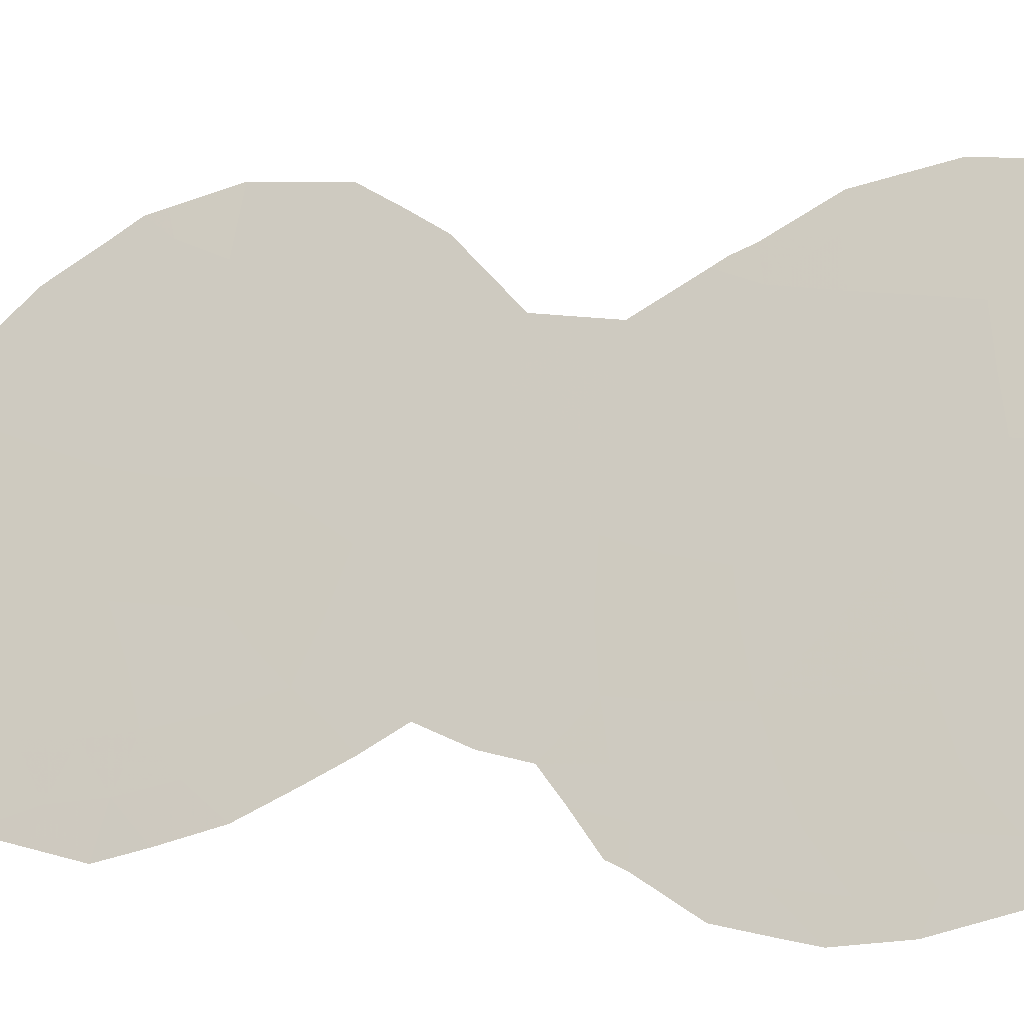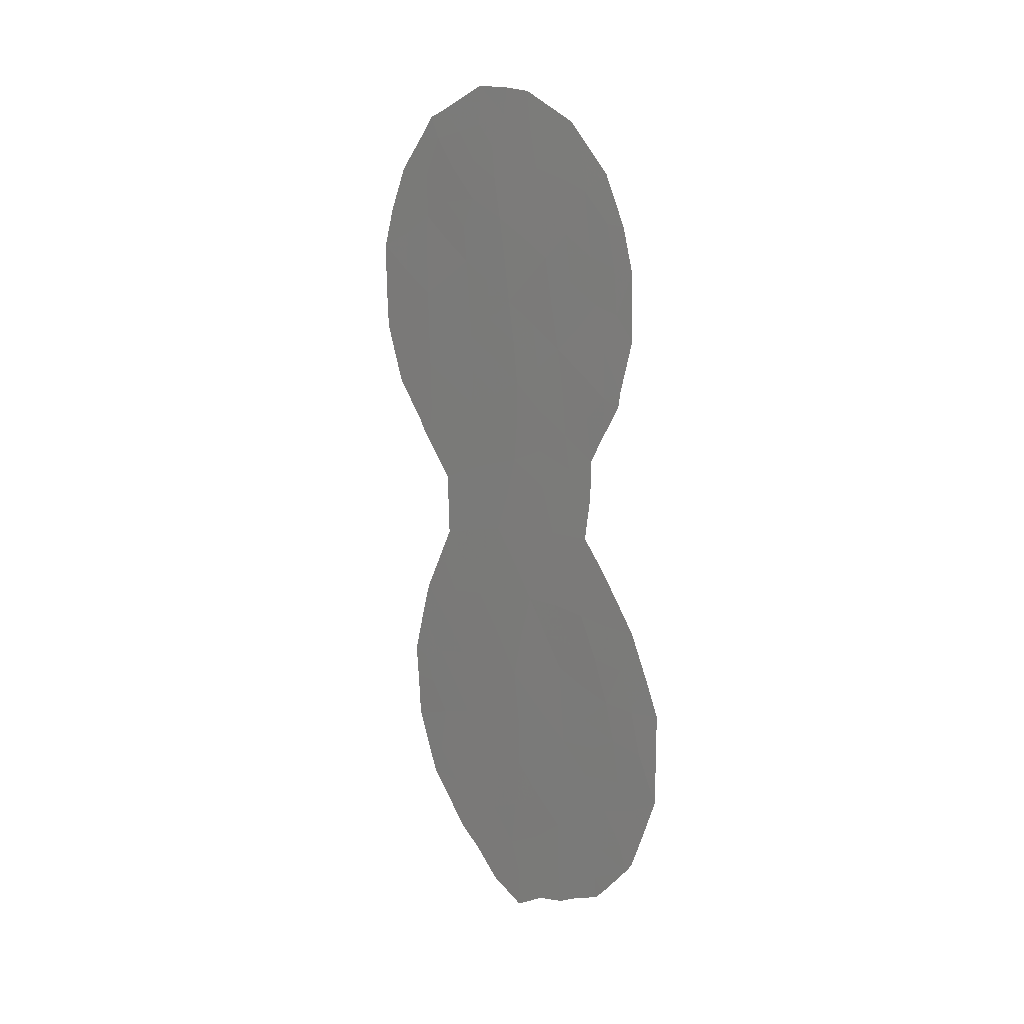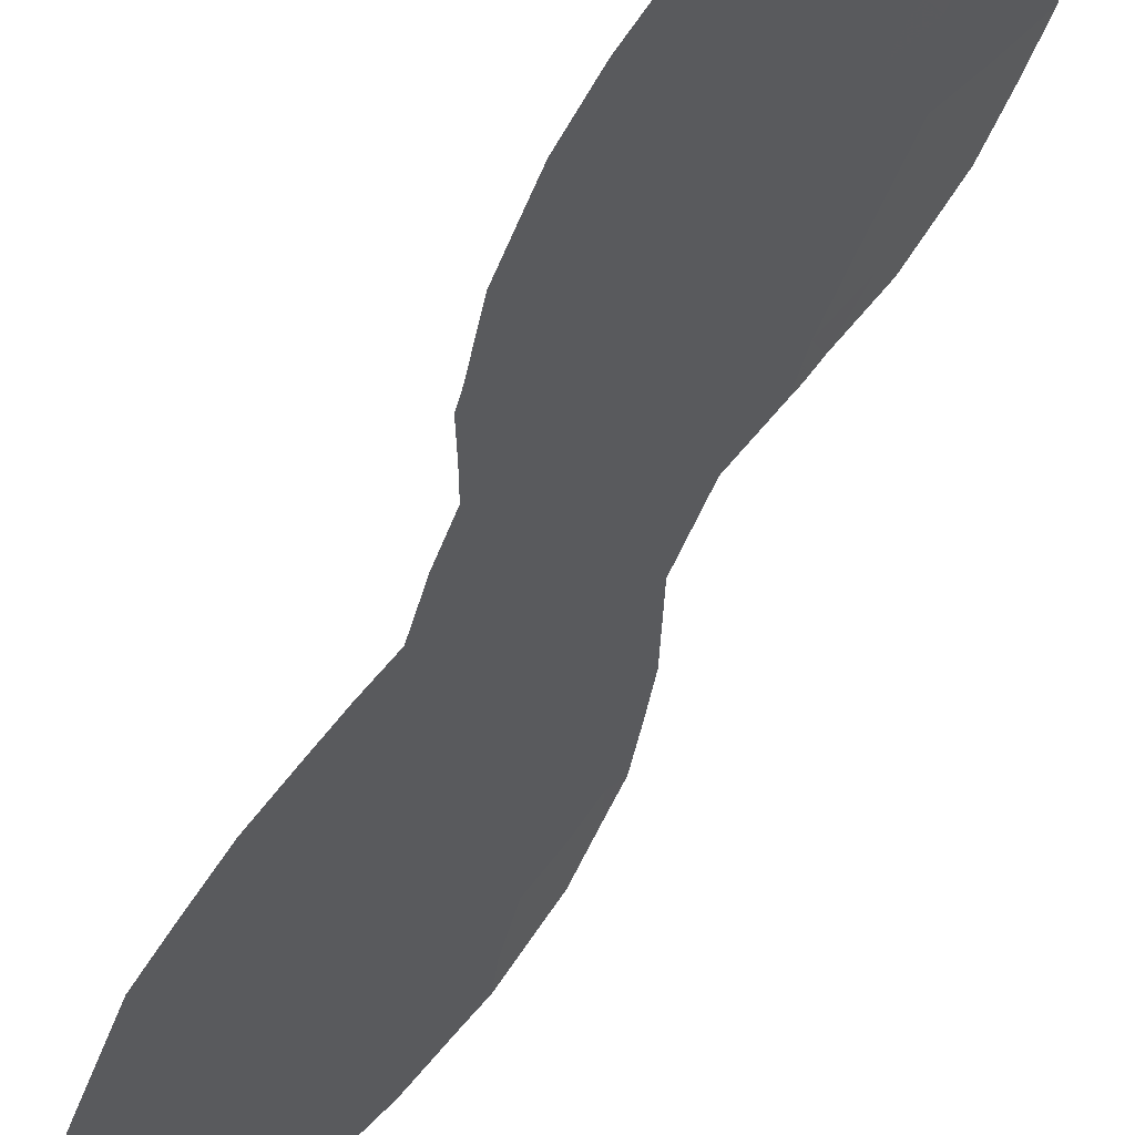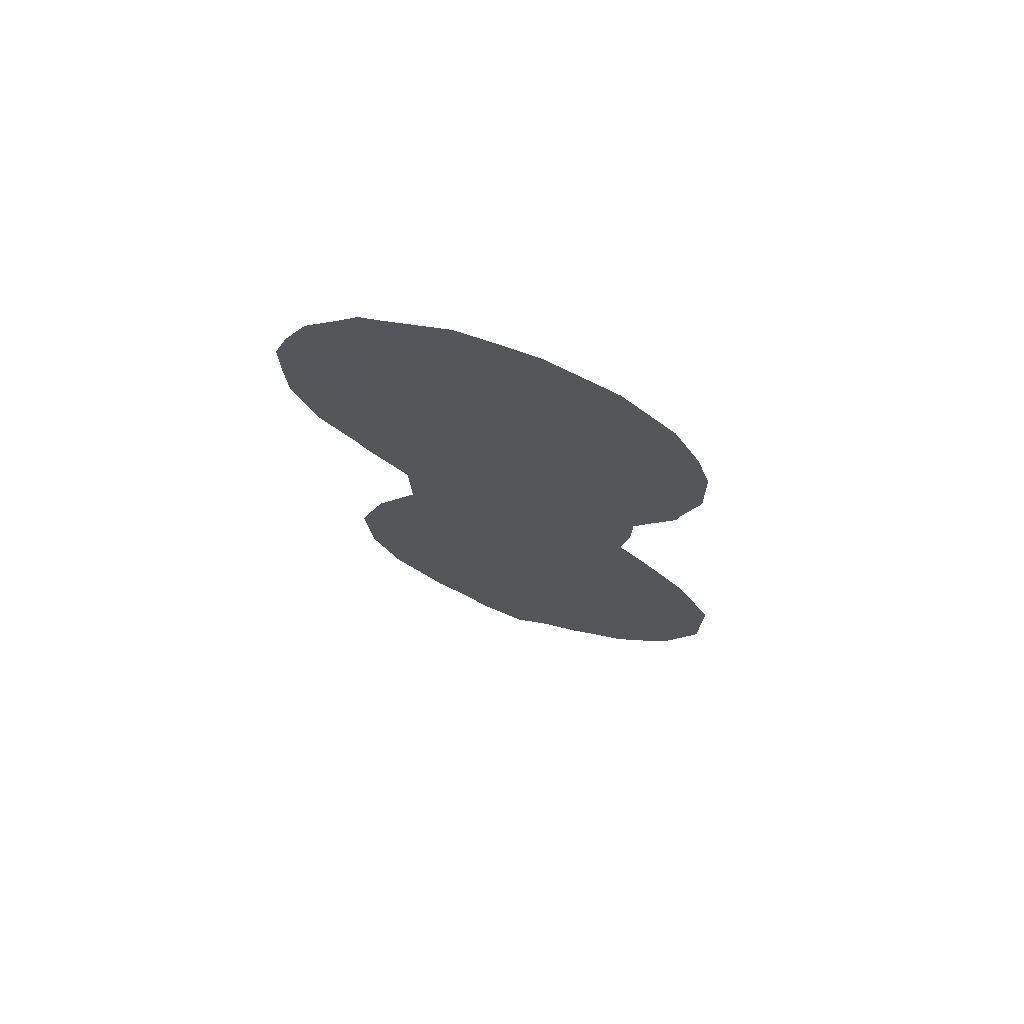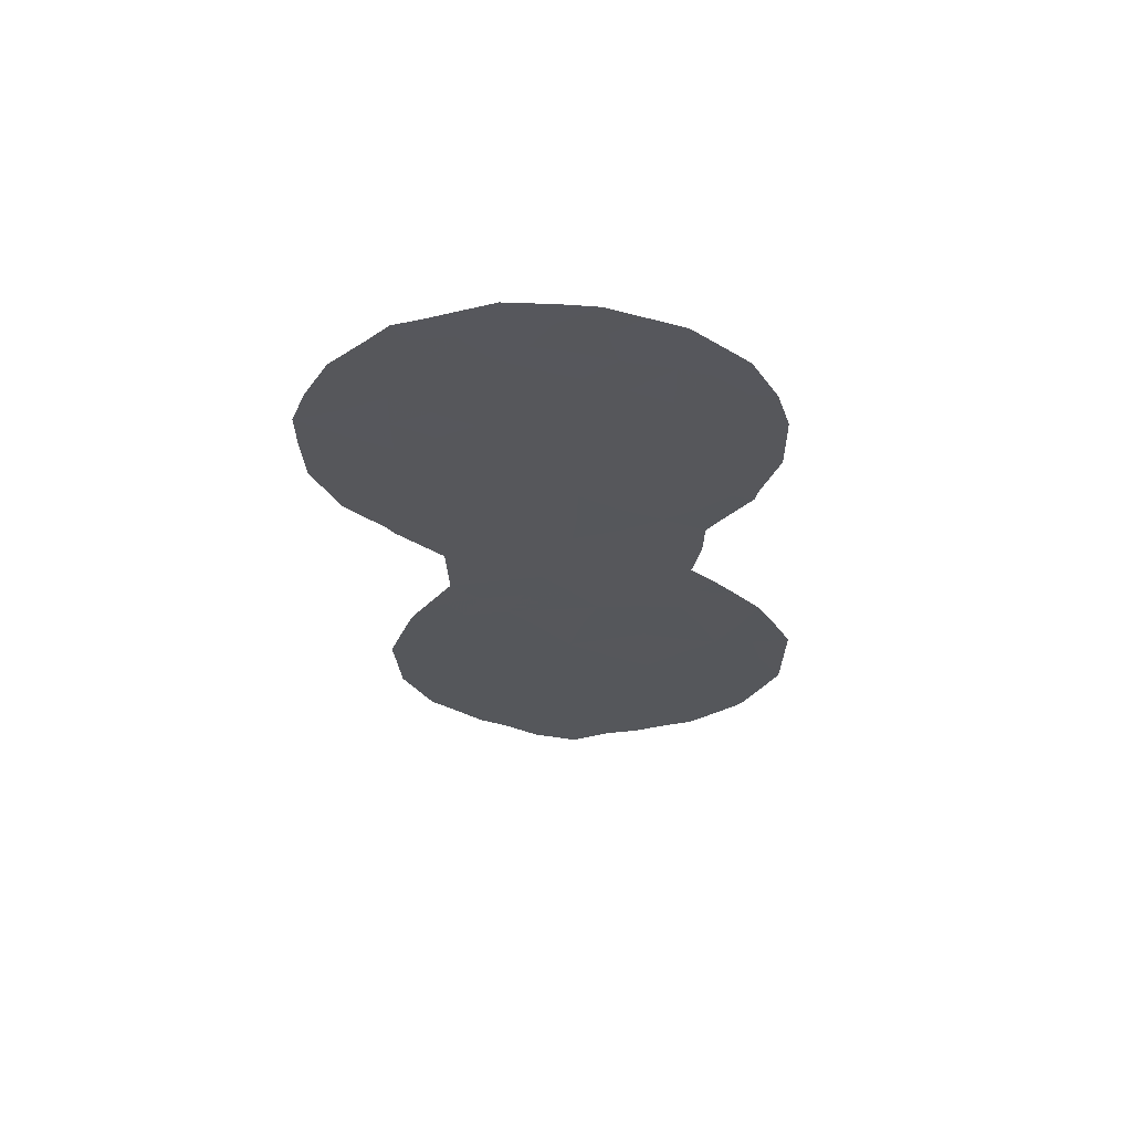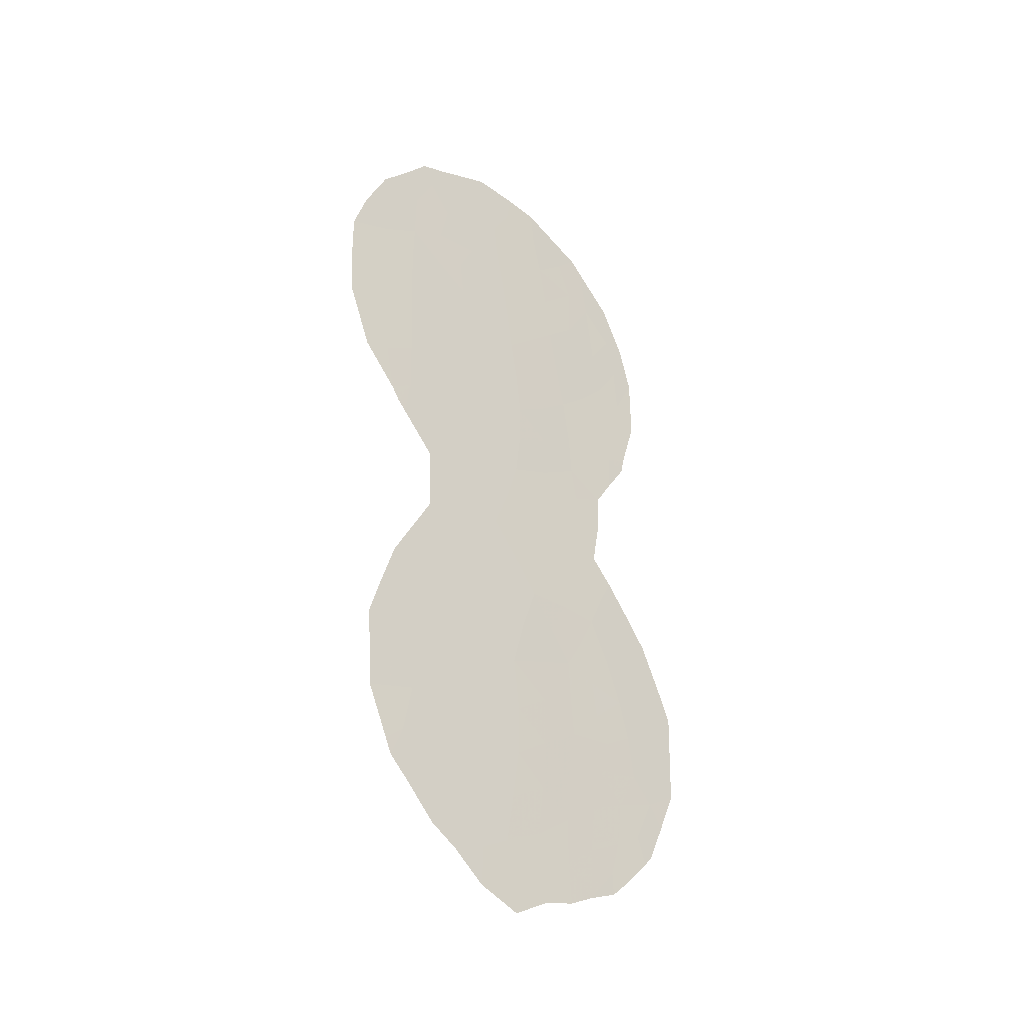
<metadata>
{"format":"obj","ext":"obj","renderer":"f3d","projection":"perspective","resolution":1024,"background":"white","views":[{"elev":12.1,"azim":126.4,"up":"+Z"},{"elev":11.6,"azim":104.7,"up":"+Y"},{"elev":-57.5,"azim":157.7,"up":"+Z"},{"elev":71.6,"azim":70.0,"up":"+Y"},{"elev":62.5,"azim":52.4,"up":"+Y"},{"elev":-33.3,"azim":10.3,"up":"+Y"}]}
</metadata>
<code>
v 62.02 10.76 58.99
v 60.35 -5.413 61
v 61.48 -4.569 59.55
v 61.4 -2.17 59.69
v 60.17 2.917 61.35
v 60.61 -3.518 60.68
v 63.04 -0.05938 57.57
v 61.45 3.479 59.68
v 61.82 -0.02436 59.17
v 62.24 8.617 58.69
v 59.33 -5.113 62.32
v 63.31 -6.756 57.1
v 58.94 -2.584 62.86
v 62.76 3.543 57.96
v 59.57 11.47 62.2
v 60.47 9.965 61.03
v 61.26 -6.864 59.79
v 62.51 -1.573 58.23
v 62.44 -5.803 58.26
v 63.56 5.416 56.93
v 60.38 4.708 61.09
v 59.22 7.459 62.63
v 59.24 9.471 62.61
v 59.48 -3.999 62.14
v 63.36 7.607 57.2
v 60.51 -0.2992 60.87
v 60.28 8.382 61.25
v 63.54 -4.872 56.82
v 61.54 5.458 59.59
v 61.02 1.585 60.22
v 62.52 6.438 58.31
v 61.15 9.514 60.13
v 60.65 11.8 60.79
v 62.6 -3.475 58.09
v 63.6 -2.061 56.8
v 60.01 -2.095 61.49
v 61.36 7.477 59.85
v 59.26 5.565 62.56
v 60.38 6.477 61.1
v 59.04 -5.464 62.68
v 59.14 -5.824 62.55
v 63.33 -7.271 57.07
v 62.87 -7.557 57.67
v 60.3 -7.496 61.02
v 59.89 -7.087 61.56
v 63.49 -7.051 56.86
v 64.02 -6.21 56.18
v 58.73 -4.314 63.1
v 58.7 -3.242 63.16
v 64.66 -4.129 55.37
v 64.15 -5.98 56.01
v 64.13 8.397 56.18
v 59.41 -6.269 62.19
v 58.01 7.572 64.18
v 62.81 11.85 57.94
v 61.82 12.58 59.26
v 58.66 -2.486 63.22
v 59.1 11.49 62.81
v 60.78 -8.135 60.39
v 63.86 5.259 56.53
v 63.91 5.623 56.48
v 64.17 -0.1164 56.07
v 58.02 8.619 64.18
v 59.05 3.725 62.81
v 59.17 3.523 62.65
v 58.05 6.441 64.12
v 64.14 6.862 56.16
v 63.26 3.855 57.3
v 59.7 1.13 61.93
v 62.48 -7.855 58.18
v 61.33 12.68 59.91
v 59.08 -0.562 62.72
v 61.42 -8.532 59.55
v 59.68 2.624 61.98
v 58.91 4.056 62.98
v 58.4 4.984 63.65
v 63.46 1.327 57.02
v 63.13 1.904 57.46
v 63.57 10.65 56.93
v 63.25 2.959 57.32
v 64.69 -1.964 55.35
v 59.74 12.18 61.98
v 60.66 12.74 60.78
v 59.4 12.01 62.43
v 62.99 11.56 57.7
v 61.86 -6.426 59.01
v 61.37 -5.749 59.67
v 61.95 -5.219 58.92
v 60.8 -6.133 60.4
v 60.92 -5.02 60.26
v 62.01 -2.88 58.88
v 62.01 -4.029 58.86
v 61.49 -3.409 59.55
v 63.29 -3.366 57.18
v 63.1 -4.157 57.41
v 60.81 -7.226 60.36
v 60.28 -6.49 61.06
v 62.77 -0.8889 57.9
v 62.19 -0.863 58.66
v 62.44 0.009306 58.35
v 62.63 5.348 58.15
v 62.05 5.915 58.93
v 61.59 -1.022 59.45
v 60.94 -1.15 60.3
v 61.17 -0.1543 60.01
v 59.13 -3.245 62.6
v 60.51 10.9 60.97
v 59.92 10.78 61.74
v 61.47 6.464 59.69
v 61.93 6.979 59.09
v 60.97 5.998 60.34
v 60.89 6.954 60.45
v 63.45 -5.934 56.93
v 62.9 -6.357 57.64
v 62.97 -5.252 57.57
v 63.85 -3.985 56.43
v 63.88 -5.557 56.38
v 60.23 9.244 61.33
v 59.76 8.899 61.94
v 59.78 9.853 61.91
v 62.03 -1.823 58.86
v 59.9 -4.786 61.58
v 59.75 -5.871 61.76
v 61.88 11.7 59.18
v 62.31 12.21 58.6
v 62.48 11.35 58.38
v 60.33 7.423 61.18
v 59.81 6.958 61.86
v 59.78 7.924 61.91
v 63.35 -1.047 57.14
v 63.01 -1.842 57.57
v 59.06 -1.755 62.73
v 58.87 -1.503 62.98
v 59.25 10.58 62.6
v 58.79 9.889 63.19
v 58.59 10.67 63.46
v 62.54 -2.429 58.17
v 63.59 -0.1315 56.83
v 63.91 -1.12 56.4
v 60.5 -4.375 60.82
v 61.02 -3.959 60.15
v 59.82 6.027 61.83
v 59.24 6.495 62.6
v 58.63 7.988 63.4
v 58.64 6.983 63.37
v 59.22 8.458 62.64
v 58.23 9.569 63.92
v 62.09 0.8973 58.83
v 62.73 0.8988 57.98
v 62.37 7.527 58.51
v 62.81 8.08 57.94
v 62.95 6.987 57.74
v 63.09 5.901 57.55
v 63.25 8.725 57.36
v 63.81 7.423 56.61
v 60.37 -2.837 61.01
v 60.11 -3.706 61.33
v 59.75 -2.993 61.81
v 59.39 -2.31 62.28
v 61.43 0.8072 59.69
v 61.69 1.735 59.35
v 62.07 3.843 58.87
v 62.68 2.716 58.06
v 63.17 4.852 57.44
v 63.53 4.501 56.96
v 60.37 1.366 61.07
v 60.77 0.6449 60.55
v 60.11 0.4408 61.39
v 62.5 -4.639 58.2
v 61.8 8.04 59.27
v 61.26 8.495 59.98
v 61.7 9.095 59.42
v 60.81 7.931 60.56
v 59.59 -1.366 62.04
v 61.53 4.466 59.59
v 62.43 -6.883 58.26
v 60.67 -2.052 60.63
v 60.26 -1.214 61.18
v 59.84 -0.4507 61.73
v 64.18 -4.557 56
v 64.4 -5.087 55.7
v 61.27 2.529 59.91
v 60.6 2.288 60.78
v 60.79 3.216 60.54
v 60.98 5.079 60.31
v 60.92 4.15 60.38
v 61.58 10.14 59.57
v 61.02 10.5 60.3
v 61.44 11.12 59.76
v 61.26 12.03 59.99
v 60.73 8.915 60.68
v 61.44 -7.661 59.54
v 61.97 -8.059 58.84
v 60.29 3.814 61.2
v 60.41 5.582 61.06
v 59.82 5.136 61.82
v 60.95 -2.948 60.25
v 60.02 2.038 61.53
v 59.69 1.879 61.95
v 58.79 5.16 63.16
v 58.23 5.685 63.88
v 58.69 6.042 63.3
v 63.28 0.7784 57.26
v 63.76 8.505 56.69
v 64.14 7.872 56.17
v 62.7 9.216 58.09
v 64.47 -1.134 55.66
v 60.13 11.63 61.47
v 60.2 12.46 61.38
v 64.32 -3.079 55.83
v 64.68 -3.03 55.36
v 62.71 10.47 58.08
v 59.73 3.471 61.92
v 59.78 4.267 61.87
v 62.14 9.712 58.83
v 59.59 0.1894 62.06
v 59.4 0.2984 62.32
v 59.27 4.387 62.53
v 63.6 9.522 56.89
v 63.94 9.465 56.44
v 63.78 0.6995 56.6
v 62.38 1.846 58.45
v 63.55 6.508 56.95
v 62.68 4.361 58.08
v 58.67 8.998 63.34
v 62.13 2.962 58.78
v 63.12 10.24 57.54
v 64.16 -2.079 56.06
v 63.75 -2.969 56.58
v 60.97 11.28 60.38
v 62.06 4.869 58.89
v 63.09 -2.716 57.46
v 61.83 -7.282 59.03
v 61.8 2.541 59.22
f 86 87 88
f 89 90 87
f 91 92 93
f 11 41 40
f 12 42 43
f 89 96 97
f 98 99 100
f 12 46 42
f 103 104 105
f 12 113 47
f 106 48 49
f 208 107 108
f 13 49 57
f 102 109 110
f 117 51 47
f 111 112 109
f 113 114 115
f 28 180 117
f 155 204 52
f 11 123 41
f 118 119 120
f 99 121 103
f 225 144 63
f 124 125 126
f 127 128 129
f 98 130 131
f 132 57 133
f 20 61 60
f 41 123 53
f 130 138 139
f 90 140 141
f 108 120 134
f 218 65 64
f 128 142 143
f 63 144 54
f 129 146 119
f 225 147 135
f 100 148 149
f 150 151 152
f 153 152 223
f 154 219 204
f 20 223 61
f 156 157 158
f 159 158 106
f 160 161 148
f 164 20 165
f 166 167 168
f 160 105 167
f 92 169 88
f 170 171 172
f 112 127 173
f 95 115 169
f 159 132 174
f 150 110 170
f 19 114 176
f 104 177 178
f 216 168 179
f 178 174 179
f 180 50 181
f 182 183 184
f 101 153 164
f 185 175 186
f 15 58 84
f 187 188 189
f 189 190 124
f 137 91 121
f 188 16 107
f 118 16 191
f 86 176 233
f 17 86 233
f 17 192 96
f 186 184 194
f 195 196 142
f 157 140 122
f 141 197 93
f 198 69 199
f 218 64 75
f 200 201 202
f 7 149 203
f 155 52 205
f 163 14 80
f 154 151 206
f 139 207 228
f 208 82 209
f 210 228 81
f 229 210 116
f 177 197 156
f 183 166 198
f 15 84 82
f 218 214 65
f 196 214 218
f 172 187 215
f 143 202 145
f 216 72 217
f 173 191 171
f 215 212 206
f 38 218 200
f 203 221 138
f 195 111 185
f 214 194 213
f 19 86 88
f 86 17 87
f 88 87 3
f 17 89 87
f 89 2 90
f 87 90 3
f 4 91 93
f 91 34 92
f 93 92 3
f 34 94 95
f 94 232 229
f 2 89 97
f 89 17 96
f 97 96 44
f 45 97 44
f 7 98 100
f 98 18 99
f 100 99 9
f 31 101 102
f 102 231 29
f 9 103 105
f 103 4 104
f 105 104 26
f 47 113 117
f 12 47 46
f 13 106 49
f 15 82 208
f 208 33 107
f 108 107 16
f 31 102 110
f 102 29 109
f 110 109 37
f 29 111 109
f 111 39 112
f 109 112 37
f 28 113 115
f 113 12 114
f 115 114 19
f 28 116 180
f 16 118 120
f 118 27 119
f 120 119 23
f 9 99 103
f 99 18 121
f 103 121 4
f 48 11 40
f 24 122 11
f 1 124 126
f 124 56 125
f 126 125 55
f 27 127 129
f 127 39 128
f 129 128 22
f 18 98 131
f 98 7 130
f 131 130 35
f 57 132 13
f 133 72 132
f 134 23 135
f 134 135 136
f 136 58 134
f 18 131 137
f 131 35 232
f 137 232 34
f 44 96 59
f 123 2 97
f 123 97 45
f 123 45 53
f 35 130 139
f 130 7 138
f 139 138 62
f 3 90 141
f 90 2 140
f 141 140 6
f 58 15 134
f 108 16 120
f 134 120 23
f 22 128 143
f 128 39 142
f 143 142 38
f 54 145 66
f 144 145 54
f 27 129 119
f 129 22 146
f 119 146 23
f 23 225 135
f 225 63 147
f 135 147 136
f 7 100 149
f 100 9 148
f 149 148 222
f 31 150 152
f 150 10 151
f 152 151 25
f 20 153 223
f 153 31 152
f 25 154 204
f 154 227 219
f 223 25 155
f 223 155 67
f 223 67 61
f 36 156 158
f 156 6 157
f 158 157 24
f 13 159 106
f 159 36 158
f 106 158 24
f 9 160 148
f 160 30 161
f 162 224 14
f 226 163 222
f 60 165 20
f 14 224 68
f 165 68 164
f 69 166 168
f 166 30 167
f 168 167 26
f 30 160 167
f 160 9 105
f 167 105 26
f 3 92 88
f 92 34 169
f 88 169 19
f 10 170 172
f 170 37 171
f 172 171 32
f 37 112 173
f 112 39 127
f 173 127 27
f 34 95 169
f 95 28 115
f 169 115 19
f 36 159 174
f 159 13 132
f 174 132 72
f 10 150 170
f 150 31 110
f 170 110 37
f 231 175 29
f 114 12 43
f 43 176 114
f 70 176 43
f 26 104 178
f 104 4 177
f 178 177 36
f 72 216 179
f 216 69 168
f 179 168 26
f 26 178 179
f 178 36 174
f 179 174 72
f 117 180 181
f 181 51 117
f 8 182 184
f 182 30 183
f 184 183 5
f 68 224 164
f 101 31 153
f 164 153 20
f 21 185 186
f 185 29 175
f 186 175 8
f 113 28 117
f 1 187 189
f 187 32 188
f 1 189 124
f 189 230 190
f 56 190 71
f 56 124 190
f 18 137 121
f 137 34 91
f 121 91 4
f 33 230 107
f 188 32 16
f 27 118 191
f 191 16 32
f 192 193 73
f 192 17 233
f 86 19 176
f 233 176 70
f 233 193 192
f 193 233 70
f 192 73 59
f 21 186 194
f 186 8 184
f 194 184 5
f 39 195 142
f 195 21 196
f 142 196 38
f 24 157 122
f 157 6 140
f 122 140 2
f 3 141 93
f 141 6 197
f 93 197 4
f 5 198 74
f 199 74 198
f 38 200 202
f 200 76 201
f 202 201 66
f 149 78 203
f 78 149 222
f 77 203 78
f 25 204 155
f 155 205 67
f 227 154 206
f 154 25 151
f 206 151 10
f 35 139 228
f 139 62 207
f 15 208 108
f 209 83 33
f 211 210 81
f 211 50 210
f 116 210 50
f 36 177 156
f 177 4 197
f 156 197 6
f 33 83 190
f 71 190 83
f 5 183 198
f 183 30 166
f 198 166 69
f 212 1 126
f 85 126 55
f 85 212 126
f 74 213 5
f 213 74 65
f 38 196 218
f 196 21 214
f 10 172 215
f 172 32 187
f 215 187 1
f 222 163 78
f 22 143 145
f 143 38 202
f 145 202 66
f 161 30 182
f 217 69 216
f 37 173 171
f 173 27 191
f 171 191 32
f 10 215 206
f 215 1 212
f 206 212 227
f 218 75 200
f 76 200 75
f 220 52 204
f 7 203 138
f 203 77 221
f 138 221 62
f 21 195 185
f 195 39 111
f 185 111 29
f 65 214 213
f 214 21 194
f 213 194 5
f 106 24 48
f 14 68 80
f 15 108 134
f 148 161 222
f 226 222 234
f 163 80 78
f 101 224 231
f 144 22 145
f 22 144 146
f 146 225 23
f 225 146 144
f 223 152 25
f 8 162 226
f 162 14 226
f 224 162 231
f 224 101 164
f 226 234 8
f 11 48 24
f 122 2 123
f 228 207 81
f 11 122 123
f 95 116 28
f 229 35 228
f 229 228 210
f 33 208 209
f 116 95 94
f 230 189 188
f 230 33 190
f 230 188 107
f 219 227 79
f 219 79 220
f 116 94 229
f 101 231 102
f 131 232 137
f 96 192 59
f 232 35 229
f 232 94 34
f 162 8 175
f 220 204 219
f 231 162 175
f 226 14 163
f 227 212 85
f 234 161 182
f 180 116 50
f 227 85 79
f 234 222 161
f 234 182 8

</code>
